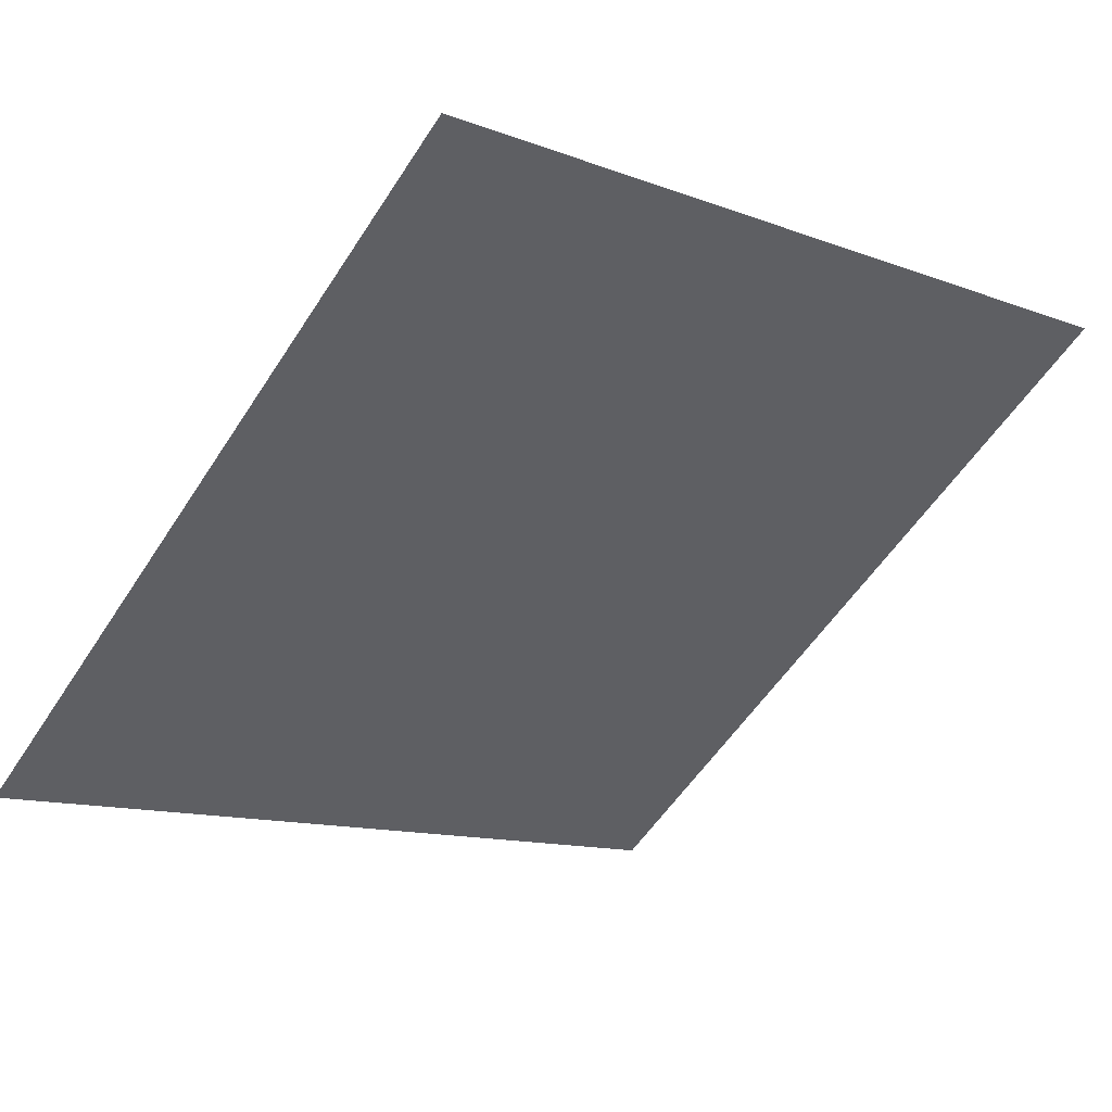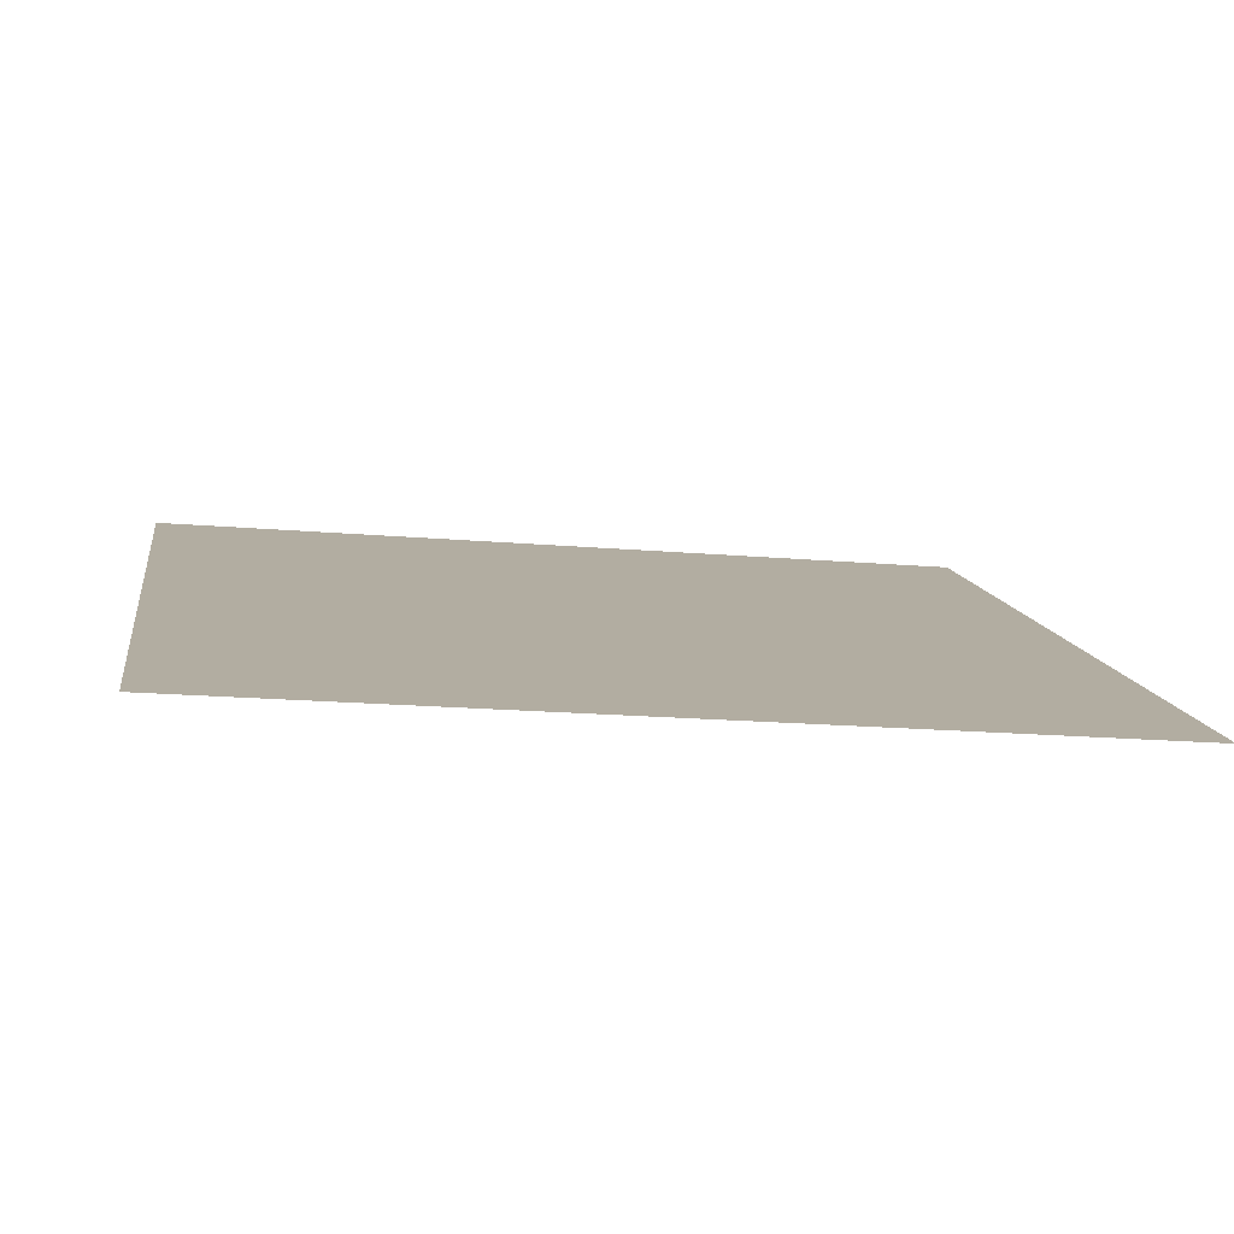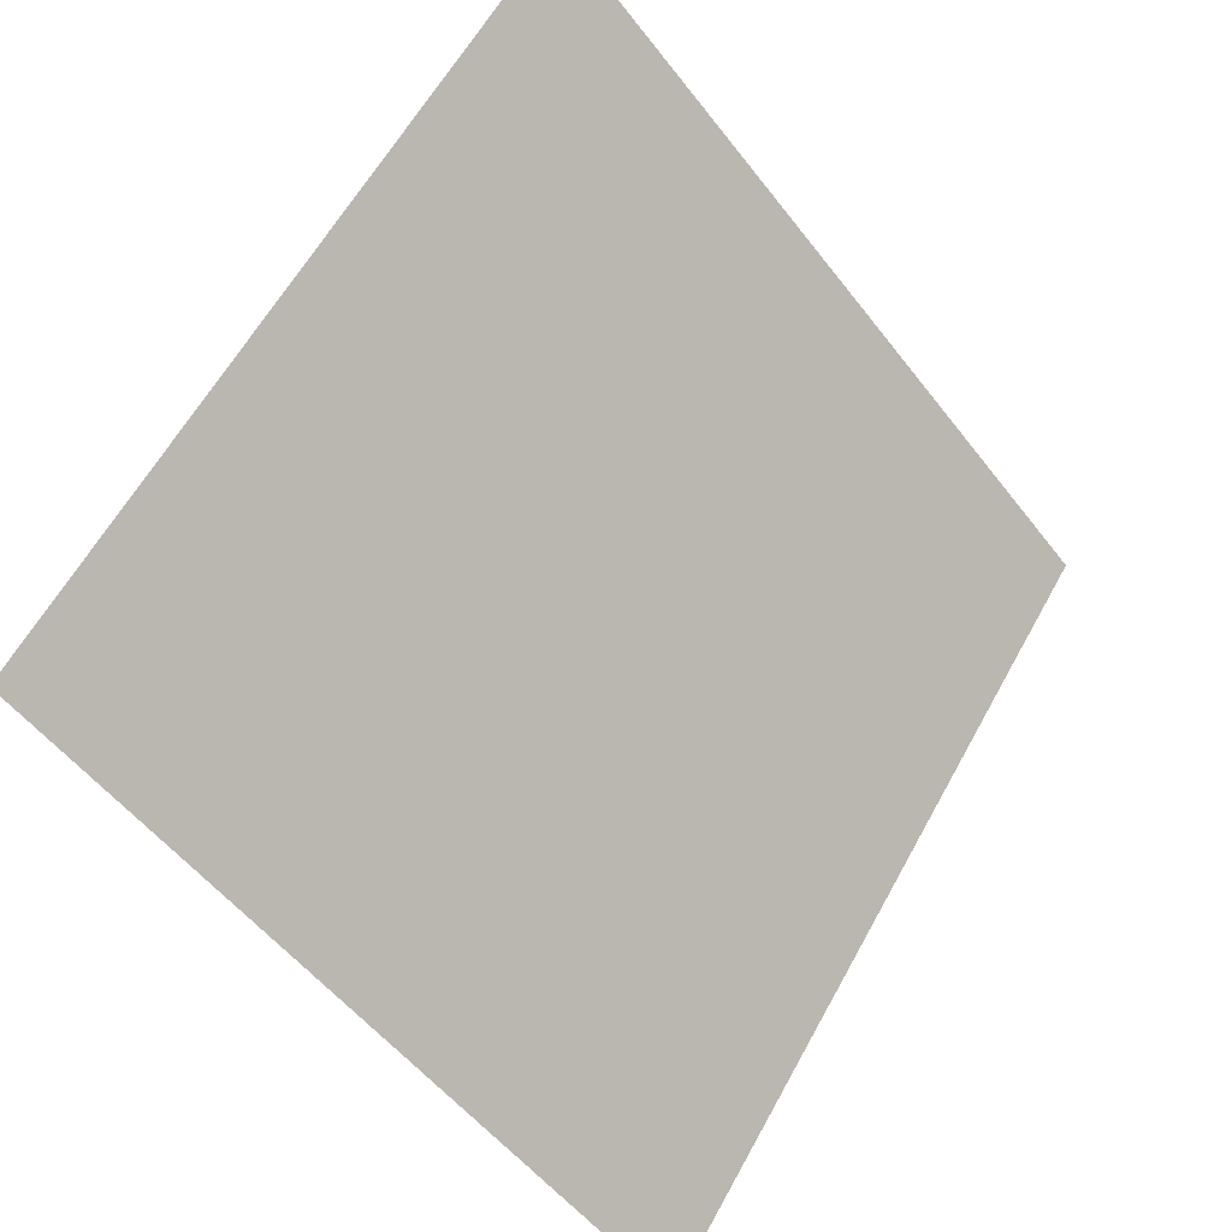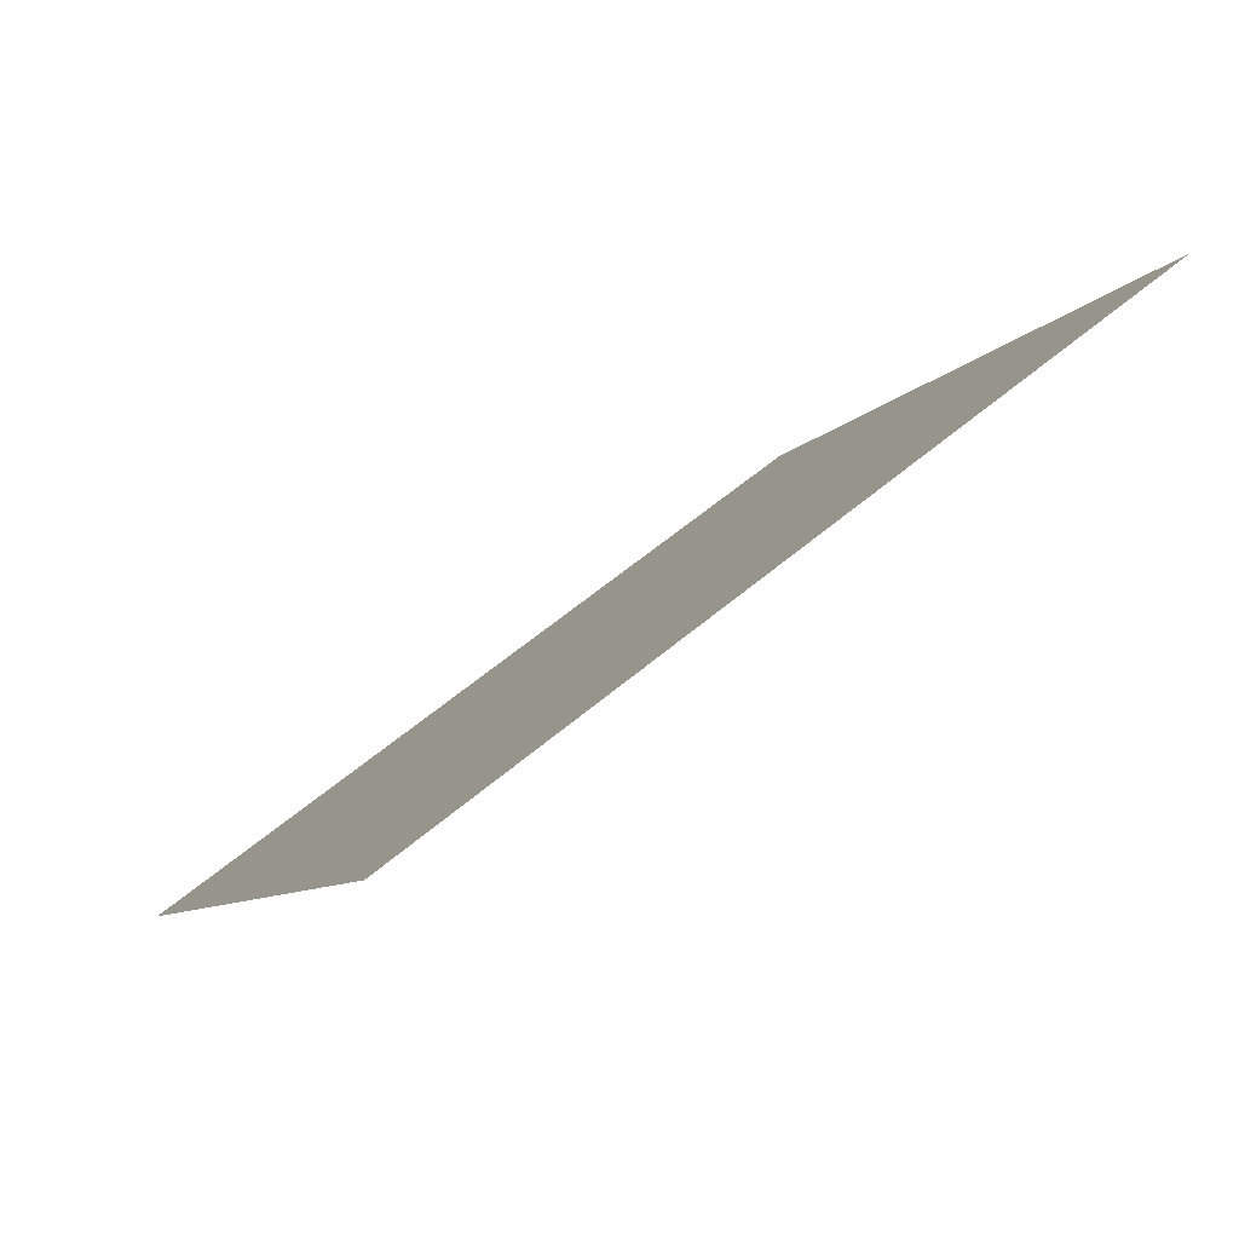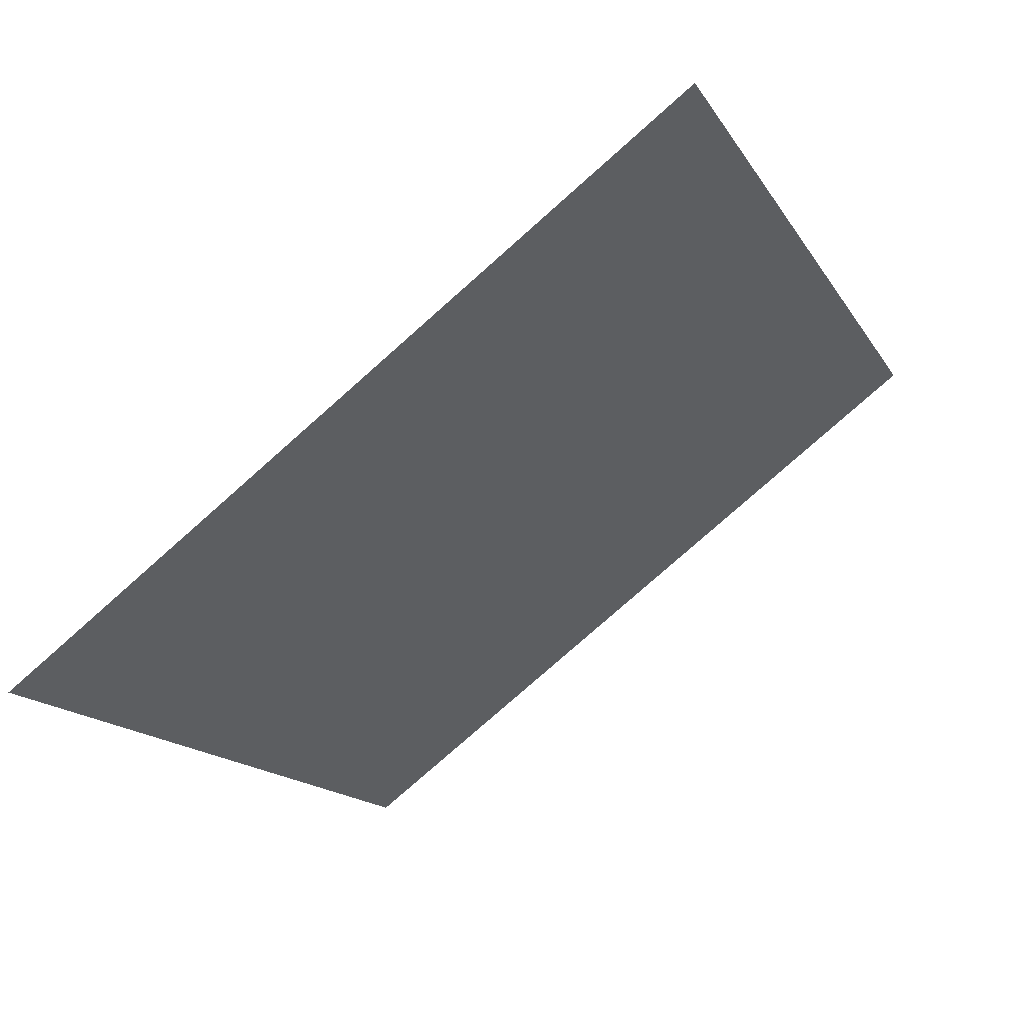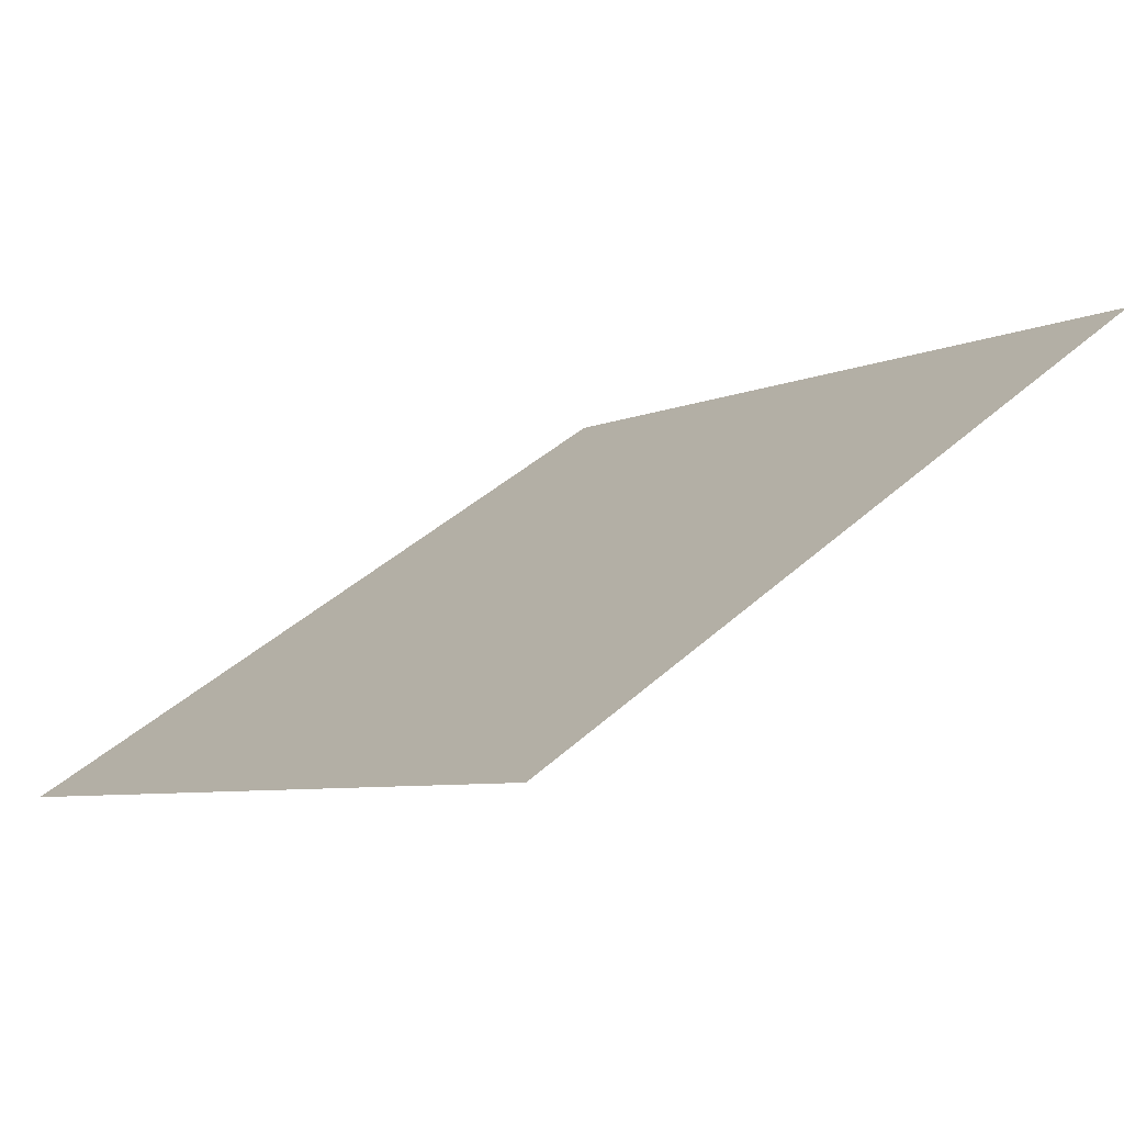
<metadata>
{"format":"obj","ext":"obj","renderer":"f3d","projection":"perspective","resolution":1024,"background":"white","views":[{"elev":-10.3,"azim":-40.7,"up":"+Y"},{"elev":-26.8,"azim":171.2,"up":"+Y"},{"elev":-53.8,"azim":125.2,"up":"+Z"},{"elev":-6.8,"azim":-109.0,"up":"+Y"},{"elev":-14.1,"azim":-68.0,"up":"+Y"},{"elev":42.1,"azim":-47.6,"up":"+Y"}]}
</metadata>
<code>
v -0.1817 0.8493 0.5877
v -0.1883 0.8494 0.5877
v -0.1882 0.8534 0.593
v -0.1816 0.8532 0.5929
f 4 3 2 1

</code>
